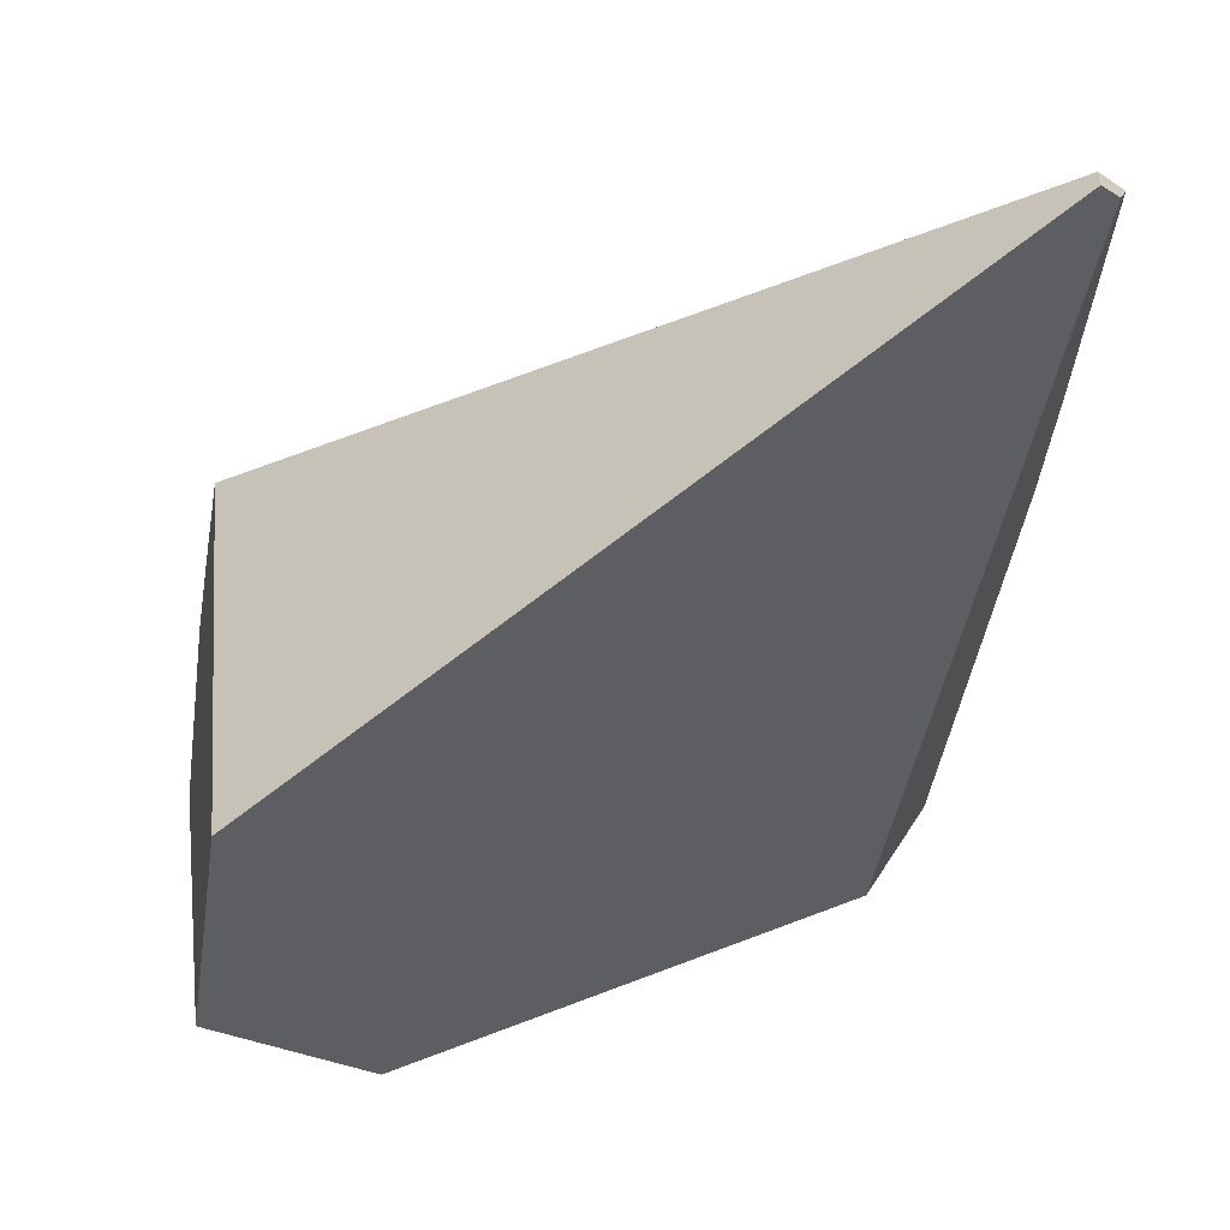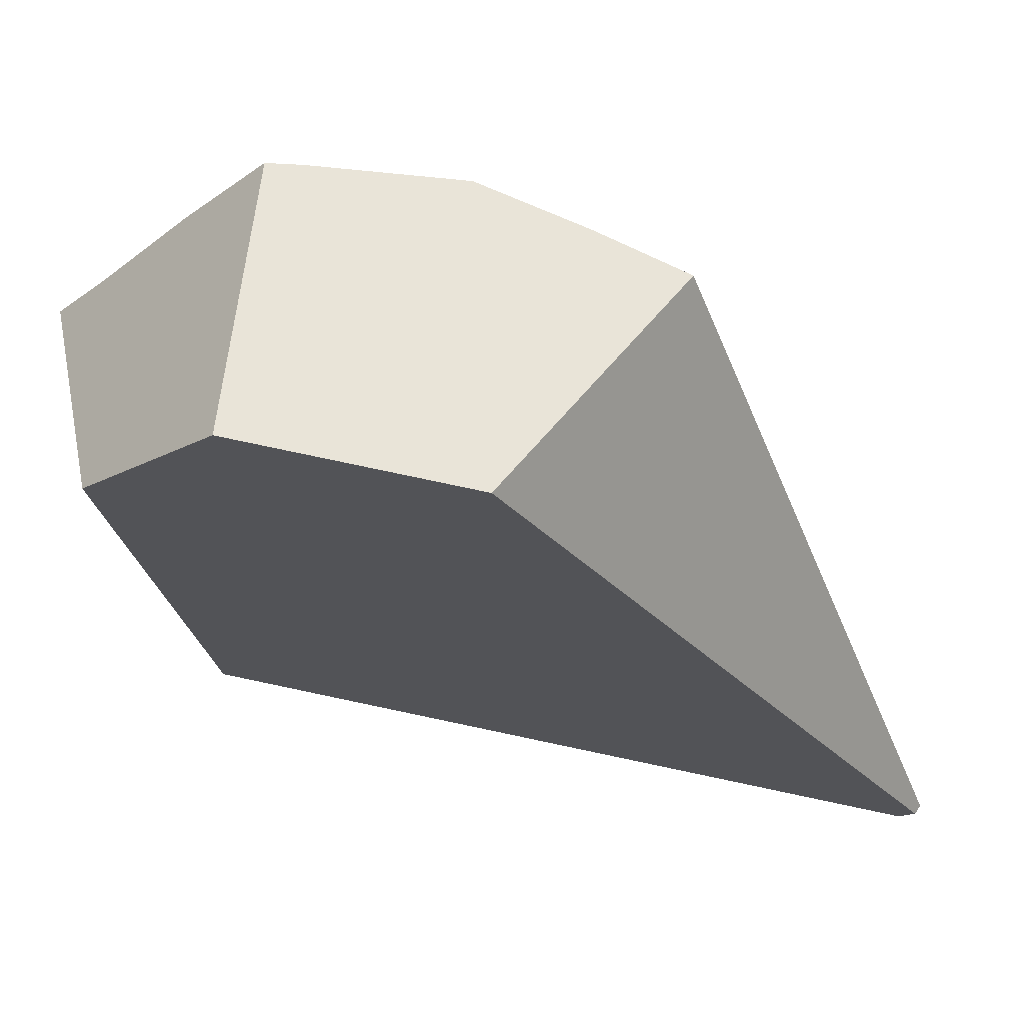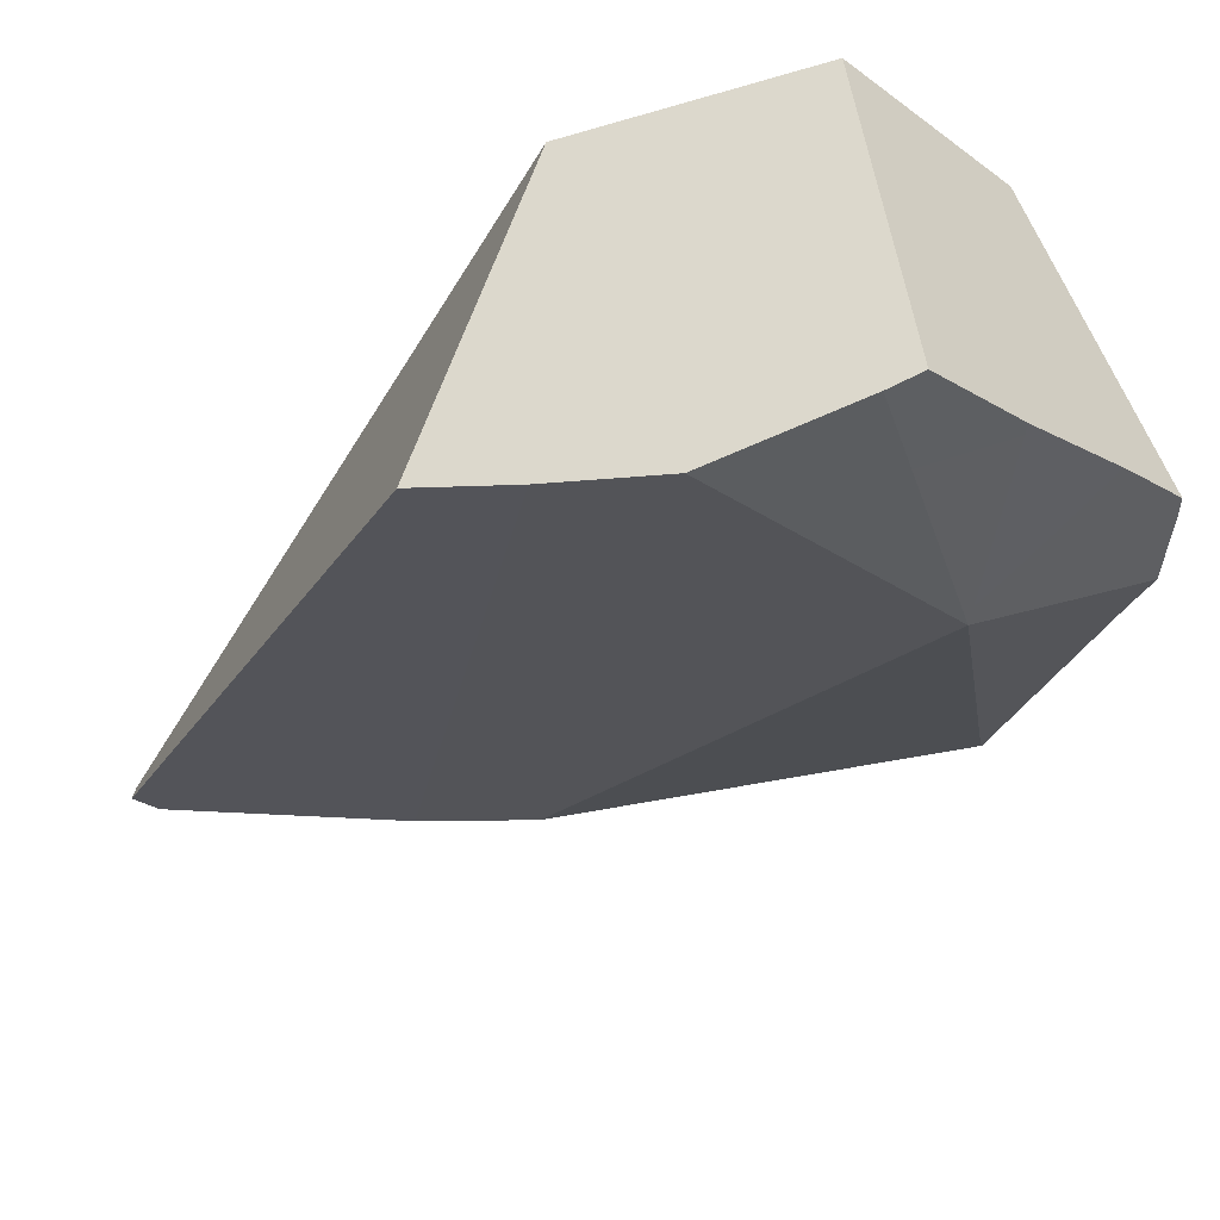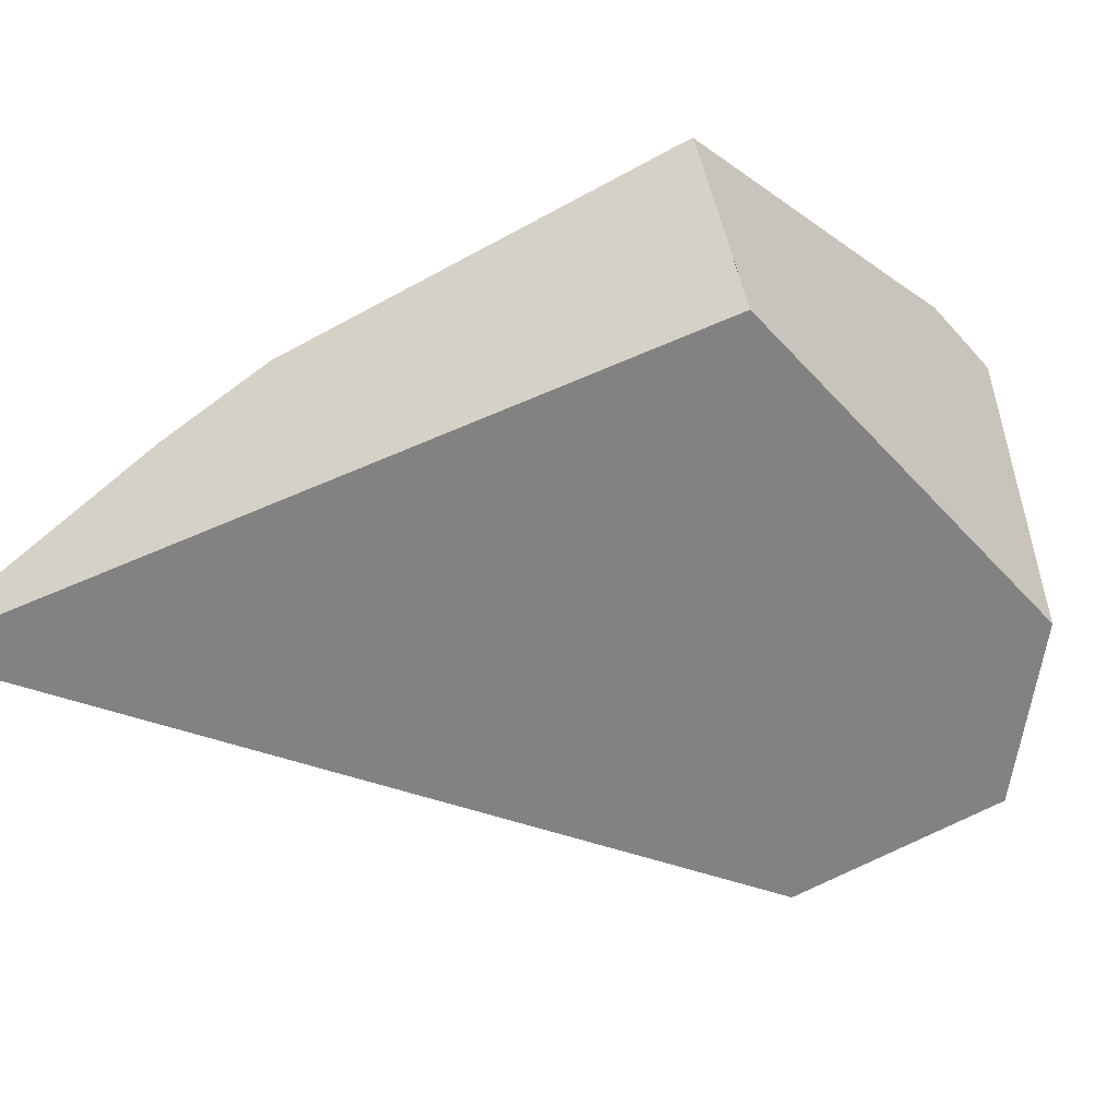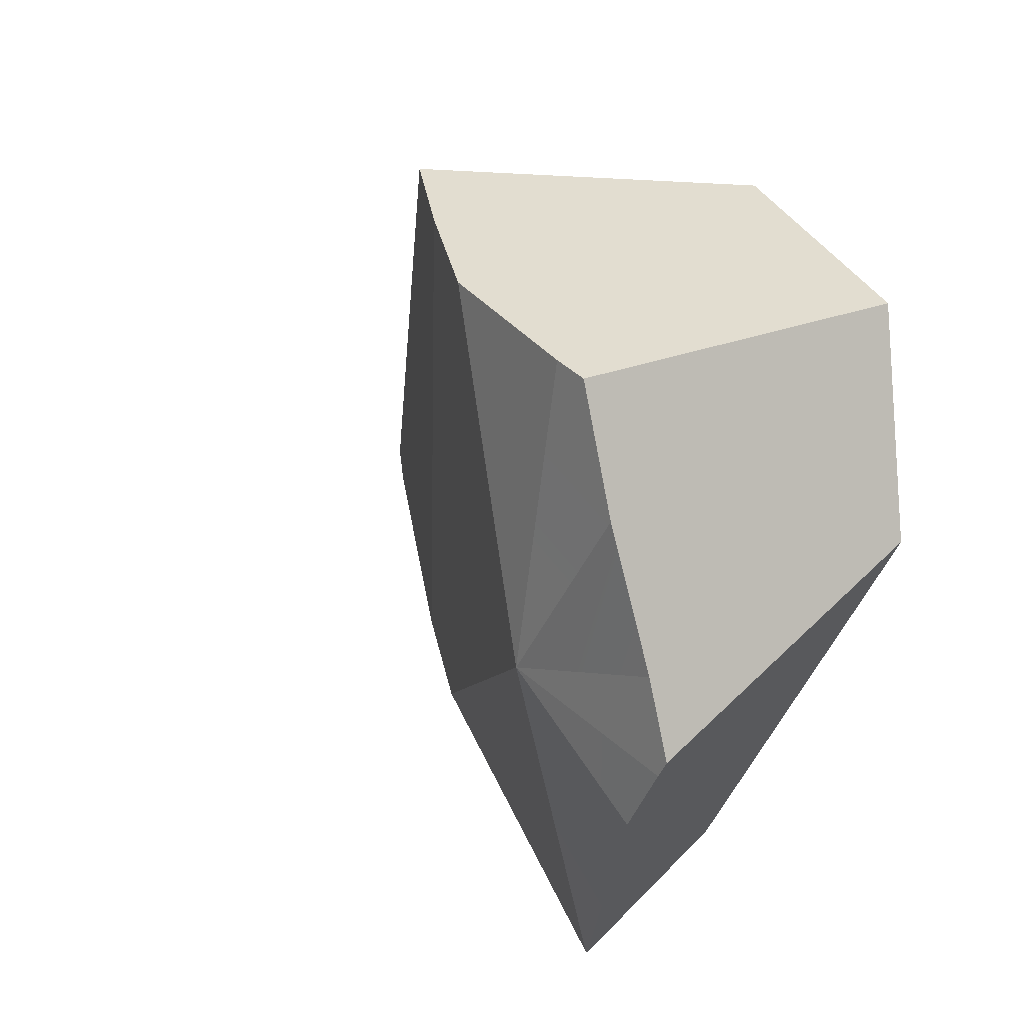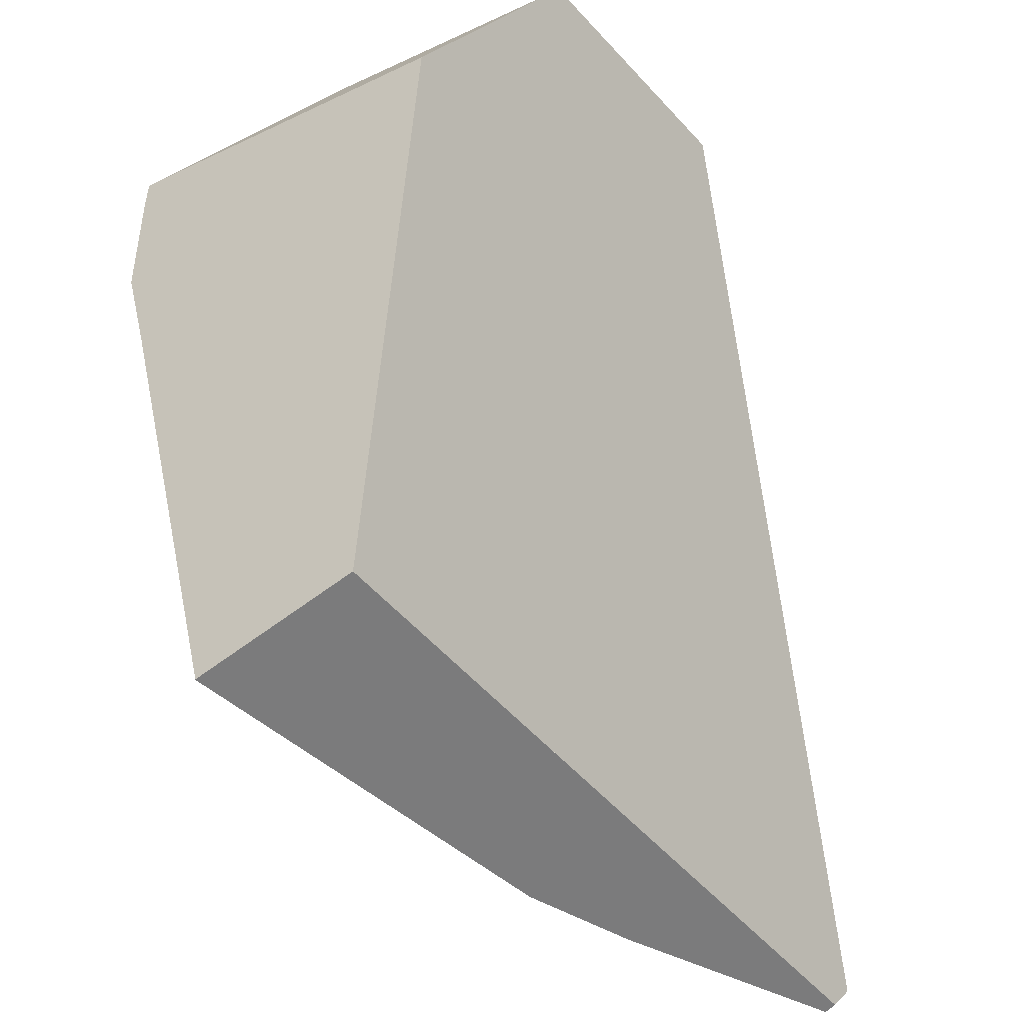
<metadata>
{"format":"obj","ext":"obj","renderer":"f3d","projection":"perspective","resolution":1024,"background":"white","views":[{"elev":-69.7,"azim":-85.8,"up":"+Z"},{"elev":51.4,"azim":164.8,"up":"+Y"},{"elev":66.3,"azim":-30.4,"up":"+Y"},{"elev":-34.9,"azim":28.8,"up":"+Z"},{"elev":49.4,"azim":45.0,"up":"+Y"},{"elev":-29.1,"azim":110.3,"up":"+Y"}]}
</metadata>
<code>
v -0.6504 1.177 0.746
v -0.7672 1.203 0.7234
v -0.6595 1.136 0.7399
v -0.7672 1.203 0.7234
v -0.6504 1.177 0.746
v -0.6391 1.228 0.7343
v -0.6362 1.241 0.7307
v -0.7672 1.203 0.7234
v -0.6391 1.228 0.7343
v -0.6511 1.258 0.7229
v -0.6677 1.278 0.714
v -0.6677 1.278 0.714
v -0.7262 1.347 0.6879
v -0.7467 1.371 0.6765
v -0.7262 1.347 0.6879
v -0.8007 1.403 0.6567
v -0.7766 1.407 0.6599
v -0.7766 1.407 0.6599
v -0.7272 1.38 0.4624
v -0.8007 1.403 0.6567
v -0.7329 1.394 0.5433
v -0.7056 1.385 0.4703
v -0.6968 1.374 0.4776
v -0.7272 1.38 0.4624
v -0.7056 1.385 0.4703
v -0.6876 1.362 0.4852
v -0.6292 1.273 0.5381
v -0.6268 1.284 0.5358
v -0.6292 1.273 0.5381
v -0.6268 1.284 0.5358
v -0.628 1.279 0.5608
v -0.6321 1.26 0.5408
v -0.7456 1.375 0.4557
v -0.6321 1.26 0.5408
v -0.7456 1.375 0.4557
v -0.9033 1.381 0.6372
v -0.7672 1.203 0.7234
v -0.8007 1.403 0.6567
v -0.9033 1.381 0.6372
v -0.9033 1.381 0.6372
v -1.044 0.8376 0.5439
v -0.7672 1.203 0.7234
v -0.9693 1.362 0.5947
v -0.9693 1.362 0.5947
v -1.053 0.8363 0.5371
v -1.044 0.8376 0.5439
v -0.9708 1.362 0.5936
v -1.014 1.348 0.5629
v -1.2 0.8338 0.4321
v -1.2 0.8341 0.432
v -1.025 1.345 0.5551
v -1.2 0.8341 0.432
v -1.025 1.345 0.5551
v -1.2 0.834 0.4314
v -1.2 0.834 0.4314
v -1.2 0.8338 0.4321
v -1.2 0.8341 0.432
v -1.194 0.8335 0.4265
v -1.185 0.8216 0.4342
v -1.186 0.8181 0.4409
v -1.187 0.8176 0.4418
v -1.187 0.8176 0.4418
v -1.186 0.8181 0.4409
v -1.053 0.8363 0.5371
v -1.187 0.8176 0.4418
v -1.023 0.8687 0.4903
v -1.185 0.8216 0.4342
v -1.185 0.8216 0.4342
v -0.8567 1.348 0.4155
v -1.023 0.8687 0.4903
v -1.194 0.8335 0.4265
v -1.194 0.8335 0.4265
v -1.025 1.345 0.5551
v -0.8567 1.348 0.4155
v -1.2 0.834 0.4314
v -0.8585 1.349 0.4173
v -0.8563 1.349 0.4155
v -0.8563 1.349 0.4155
v -0.6571 1.148 0.5644
v -0.6435 1.209 0.5516
v -0.6312 1.264 0.6258
v -0.6435 1.209 0.5516
v -0.6291 1.274 0.5826
v -0.7329 1.394 0.5433
v -0.6291 1.274 0.5826
v -0.628 1.279 0.5608
v -0.7262 1.347 0.6879
v -0.6312 1.264 0.6258
v -0.6677 1.278 0.714
v -0.6337 1.253 0.6773
v -0.6511 1.258 0.7229
v -0.6362 1.241 0.7307
v -0.6362 1.241 0.7307
v -0.6391 1.228 0.7343
v -0.6337 1.253 0.6773
v -0.6571 1.148 0.5644
v -0.6504 1.177 0.746
v -0.6571 1.148 0.5644
v -0.6595 1.136 0.7399
v -0.6625 1.124 0.5696
v -0.6676 1.1 0.7352
v -0.6982 0.9636 0.6033
v -0.7436 0.9504 0.5875
v -0.6625 1.124 0.5696
v -0.6982 0.9636 0.6033
v -0.6571 1.148 0.5644
v -1.001 0.8752 0.498
v -1.001 0.8752 0.498
v -1.044 0.8376 0.5439
v -0.9724 0.8497 0.5896
v -0.9655 0.8514 0.5928
v -0.9655 0.8514 0.5928
v -0.7672 1.203 0.7234
v -0.9724 0.8497 0.5896
v -0.7121 0.9133 0.7098
v -0.7102 0.9138 0.7107
v -0.7091 0.9142 0.711
v -0.7102 0.9138 0.7107
v -0.6676 1.1 0.7352
v -0.709 0.9145 0.7103
v -0.7091 0.9142 0.711
v -0.709 0.9145 0.7103
v -0.7102 0.9138 0.7107
v -0.6982 0.9636 0.6033
v -0.7091 0.9142 0.711
v -0.7436 0.9504 0.5875
v -0.7121 0.9133 0.7098
v -0.9724 0.8497 0.5896
v -0.7467 1.371 0.6765
v -0.7766 1.407 0.6599
v -0.6876 1.362 0.4852
v -0.6968 1.374 0.4776
v -0.7056 1.385 0.4703
v -0.6268 1.284 0.5358
v -0.8563 1.349 0.4155
v -0.8585 1.349 0.4173
v -0.9693 1.362 0.5947
v -0.9708 1.362 0.5936
v -1.014 1.348 0.5629
v -1.025 1.345 0.5551
f 1 2 3
f 4 5 6
f 7 8 9
f 10 8 7
f 11 8 10
f 4 12 13
f 14 8 15
f 14 16 8
f 17 16 14
f 18 19 20
f 21 19 18
f 19 21 22
f 23 24 25
f 26 24 23
f 26 27 24
f 28 27 26
f 29 30 31
f 29 31 32
f 33 27 34
f 24 27 33
f 35 20 19
f 36 20 35
f 37 38 39
f 40 41 42
f 43 41 40
f 44 45 46
f 47 45 44
f 48 45 47
f 48 49 45
f 48 50 49
f 51 50 48
f 52 53 54
f 55 56 57
f 58 56 55
f 59 56 58
f 60 56 59
f 56 60 61
f 45 49 62
f 63 64 65
f 63 66 64
f 67 66 63
f 68 69 70
f 71 69 68
f 72 73 74
f 75 73 72
f 75 53 73
f 54 53 75
f 74 73 76
f 74 76 77
f 78 79 69
f 78 80 79
f 33 80 78
f 33 34 80
f 32 81 82
f 32 83 81
f 32 31 83
f 84 85 86
f 87 85 84
f 87 88 85
f 87 89 88
f 89 90 88
f 89 91 90
f 91 92 90
f 93 94 95
f 95 94 82
f 82 81 95
f 82 94 96
f 94 97 96
f 97 98 96
f 98 97 99
f 99 100 98
f 100 99 101
f 100 101 102
f 103 104 105
f 69 104 103
f 104 69 106
f 69 79 106
f 107 69 103
f 70 69 107
f 108 109 66
f 108 110 109
f 111 110 108
f 112 113 114
f 115 113 112
f 116 113 115
f 117 2 118
f 119 2 117
f 3 2 119
f 120 101 121
f 102 101 120
f 122 123 124
f 123 122 125
f 124 123 126
f 123 127 126
f 126 127 111
f 111 108 126
f 128 42 41
f 66 109 64
f 87 84 129
f 130 129 84
f 84 86 131
f 132 84 131
f 133 84 132
f 86 134 131
f 135 136 35
f 136 36 35
f 136 137 36
f 136 138 137
f 136 139 138
f 136 140 139

</code>
